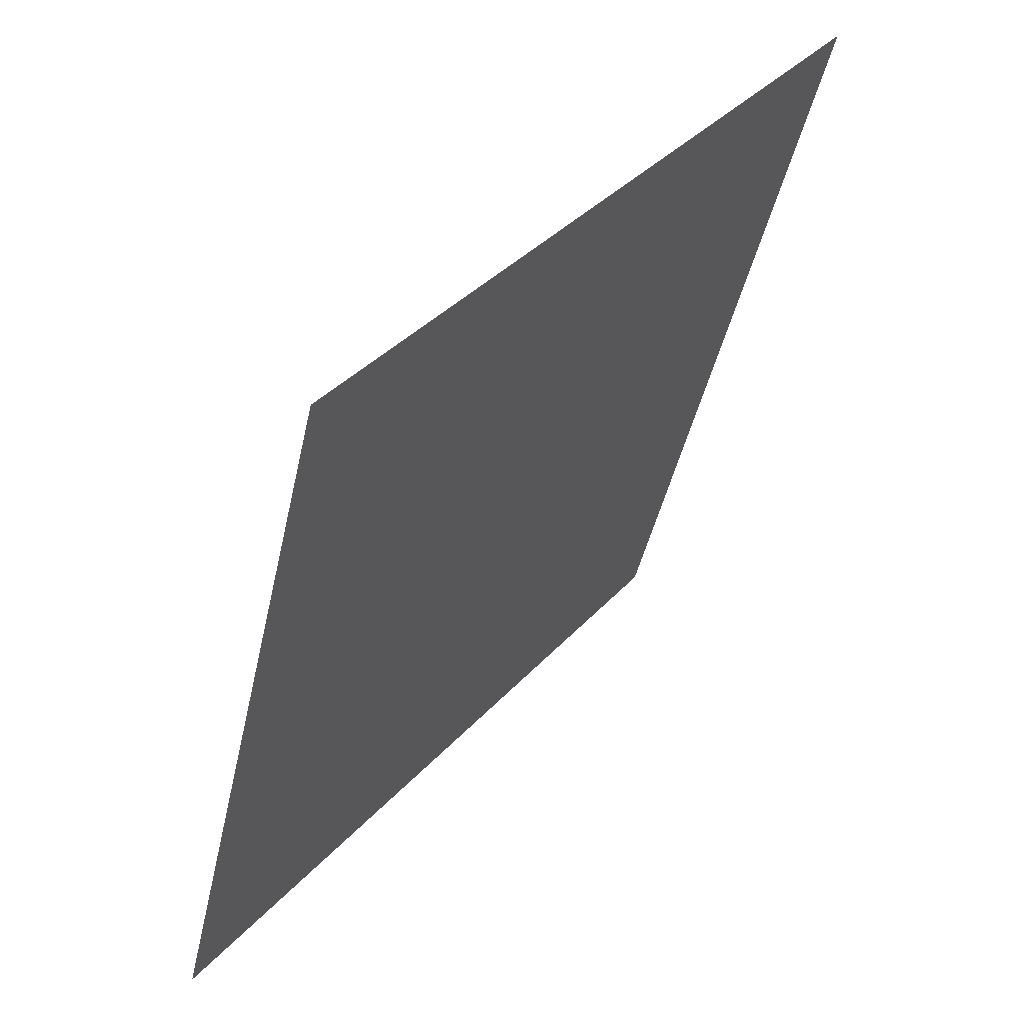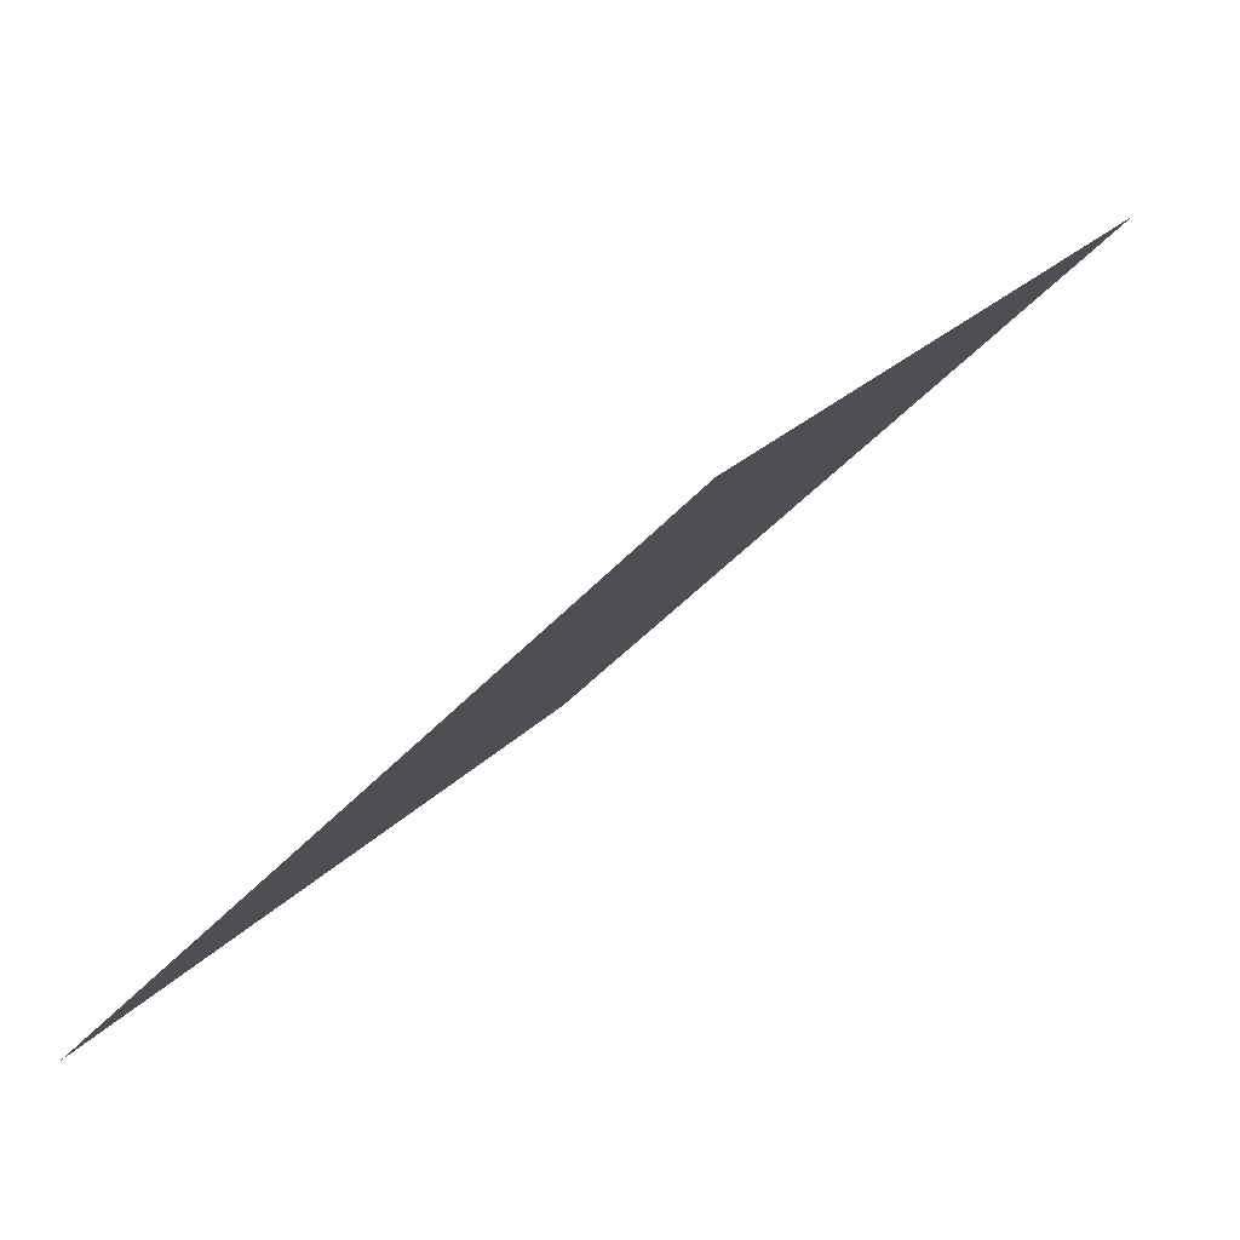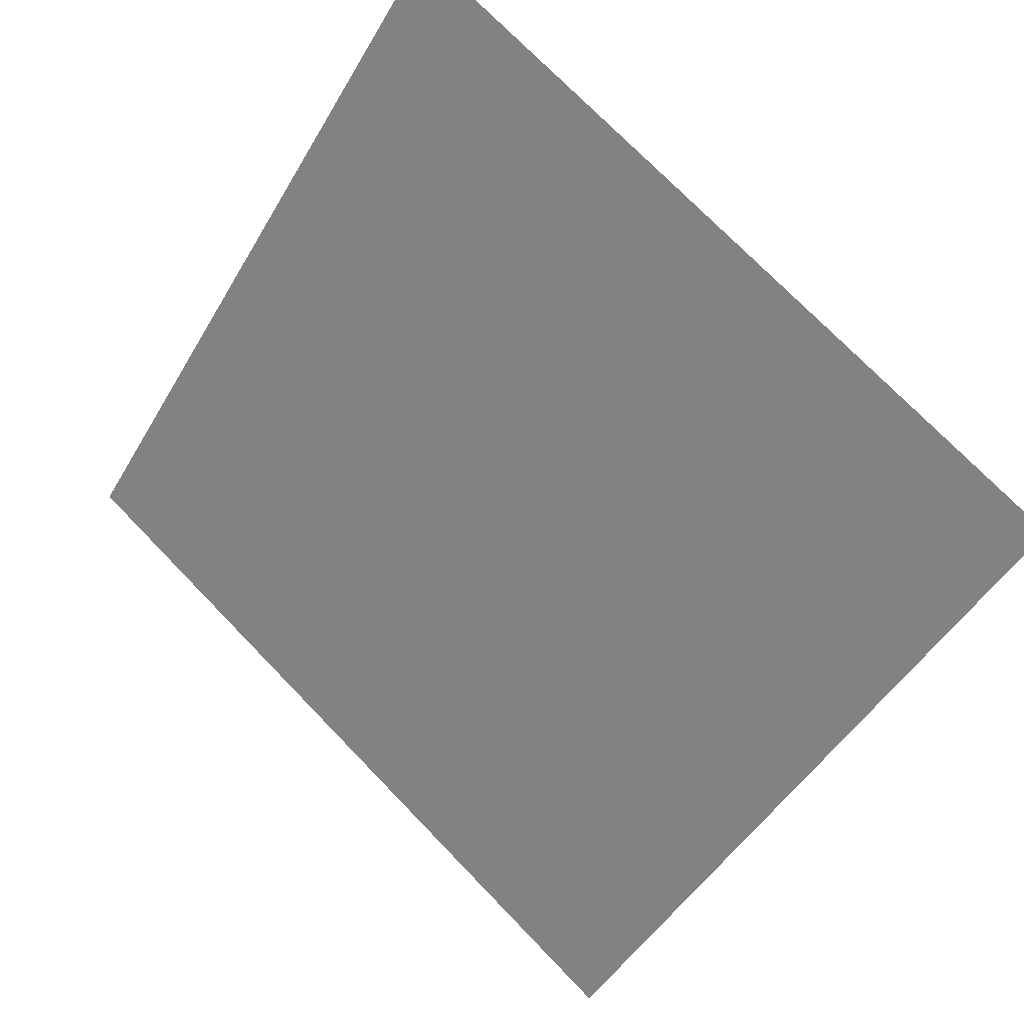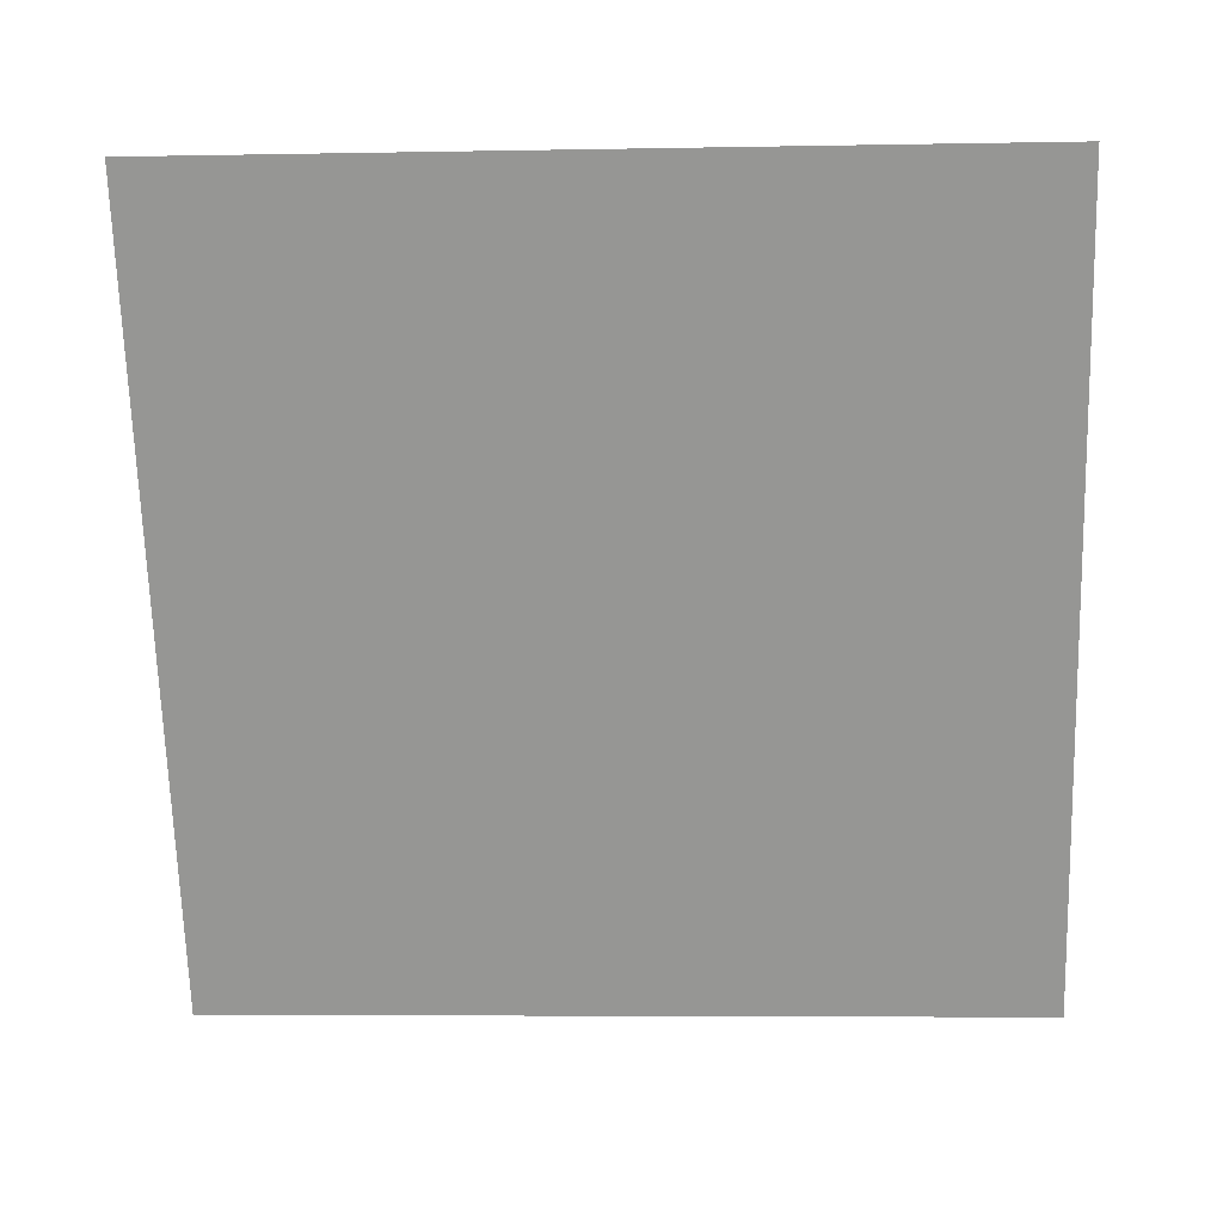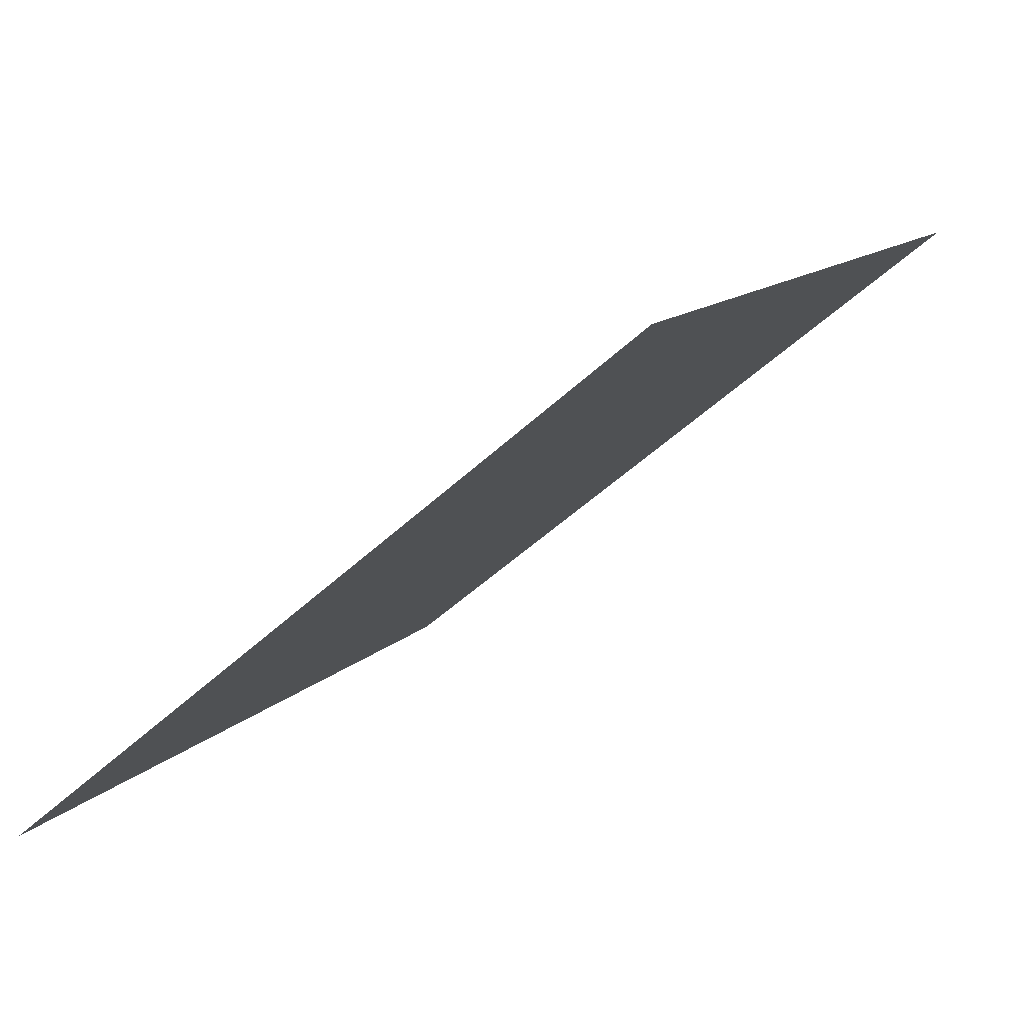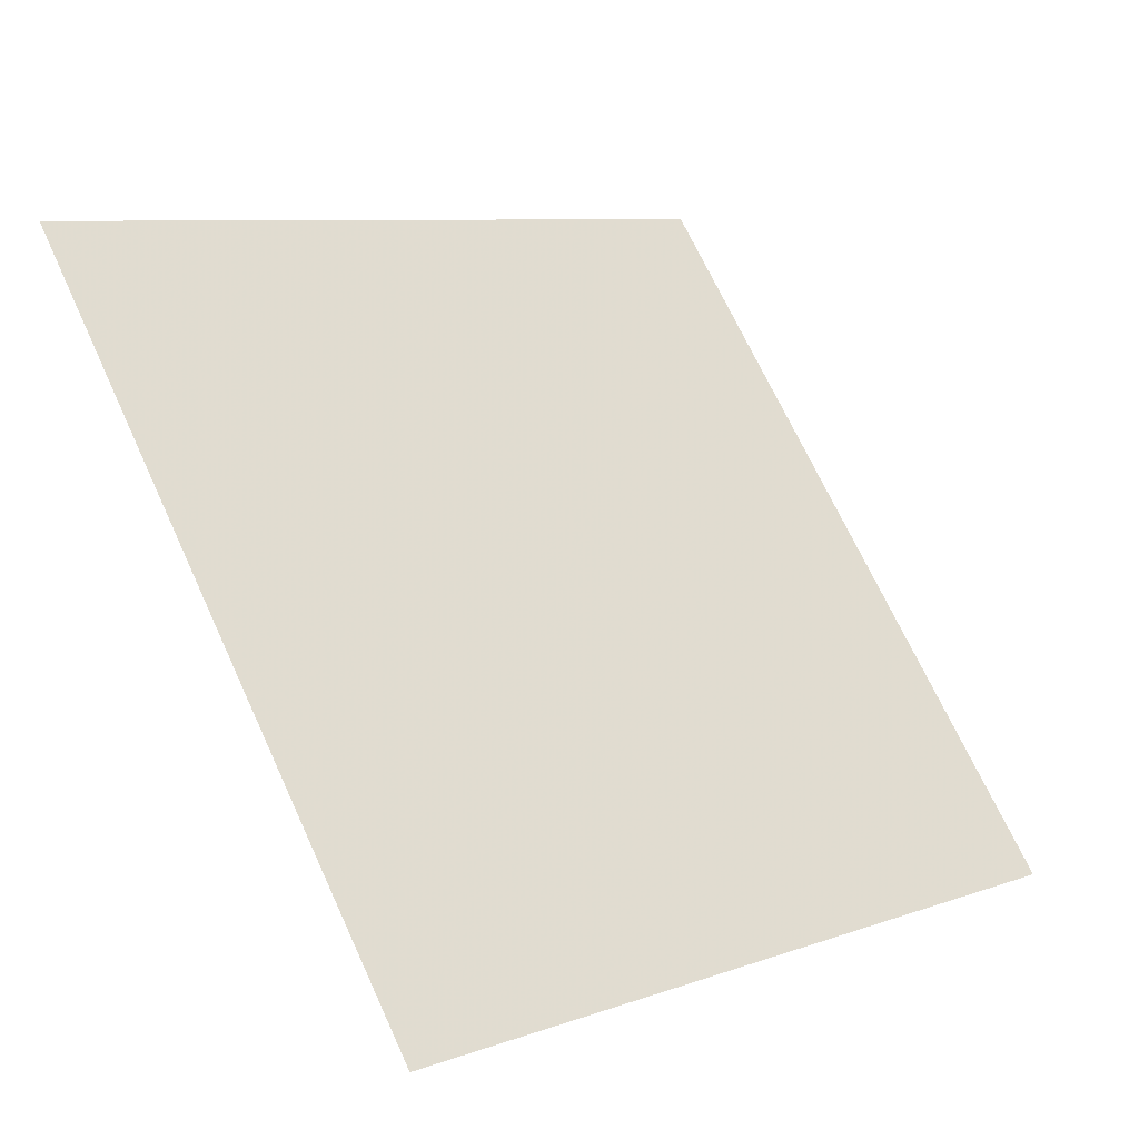
<metadata>
{"format":"obj","ext":"obj","renderer":"f3d","projection":"perspective","resolution":1024,"background":"white","views":[{"elev":-44.8,"azim":76.5,"up":"+Z"},{"elev":-44.0,"azim":50.4,"up":"+Z"},{"elev":-49.2,"azim":61.6,"up":"+Y"},{"elev":-31.4,"azim":3.4,"up":"+Y"},{"elev":-50.2,"azim":44.6,"up":"+Z"},{"elev":68.4,"azim":65.7,"up":"+Y"}]}
</metadata>
<code>
v 0.2826 0.5747 0.2312
v 0.276 0.5749 0.2313
v 0.2761 0.5788 0.2365
v 0.2827 0.5787 0.2365
f 4 3 2 1

</code>
